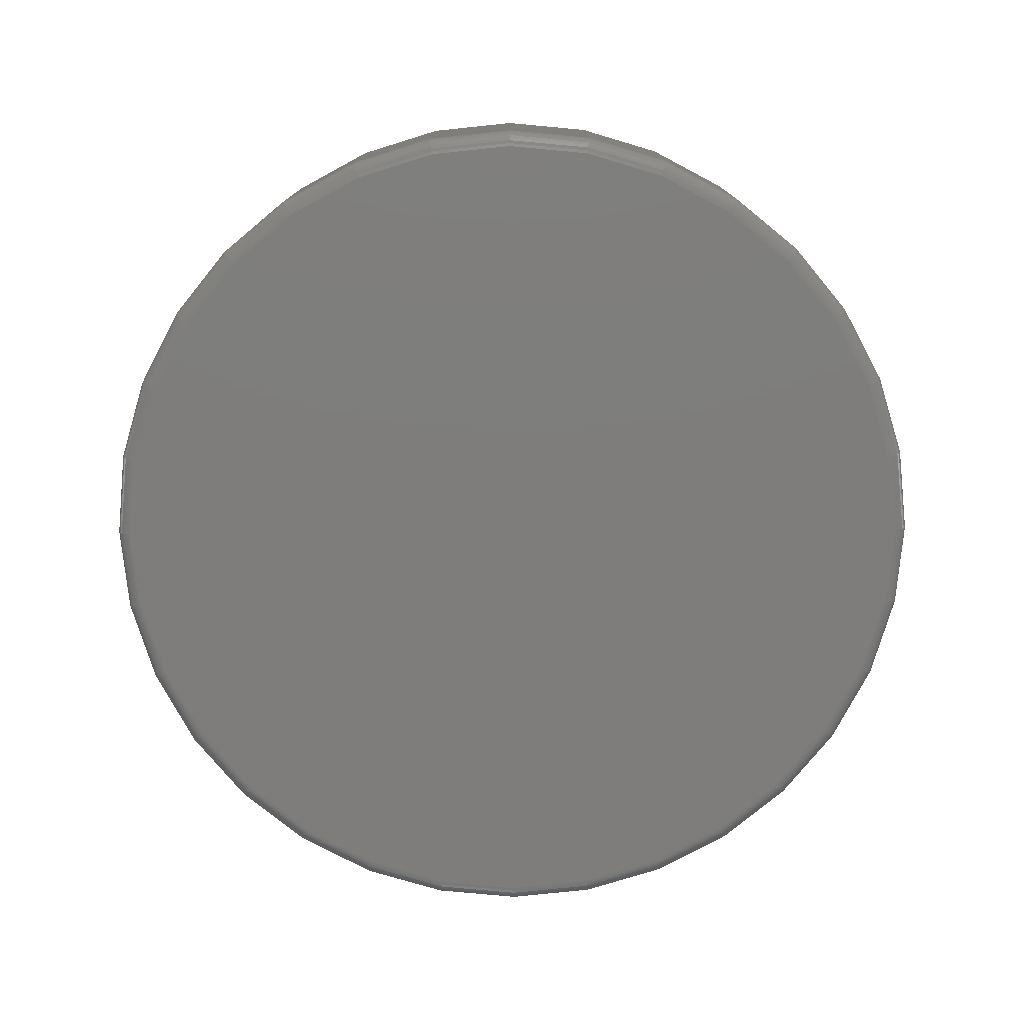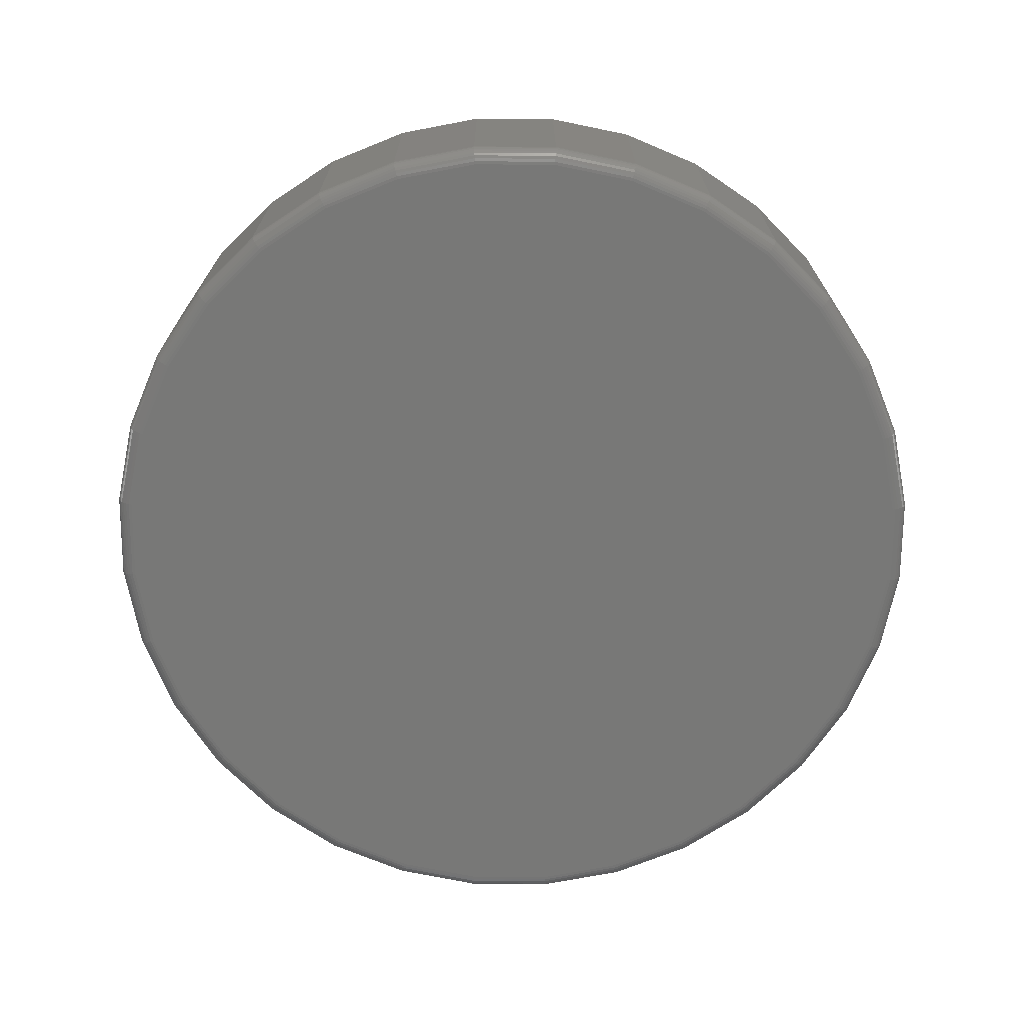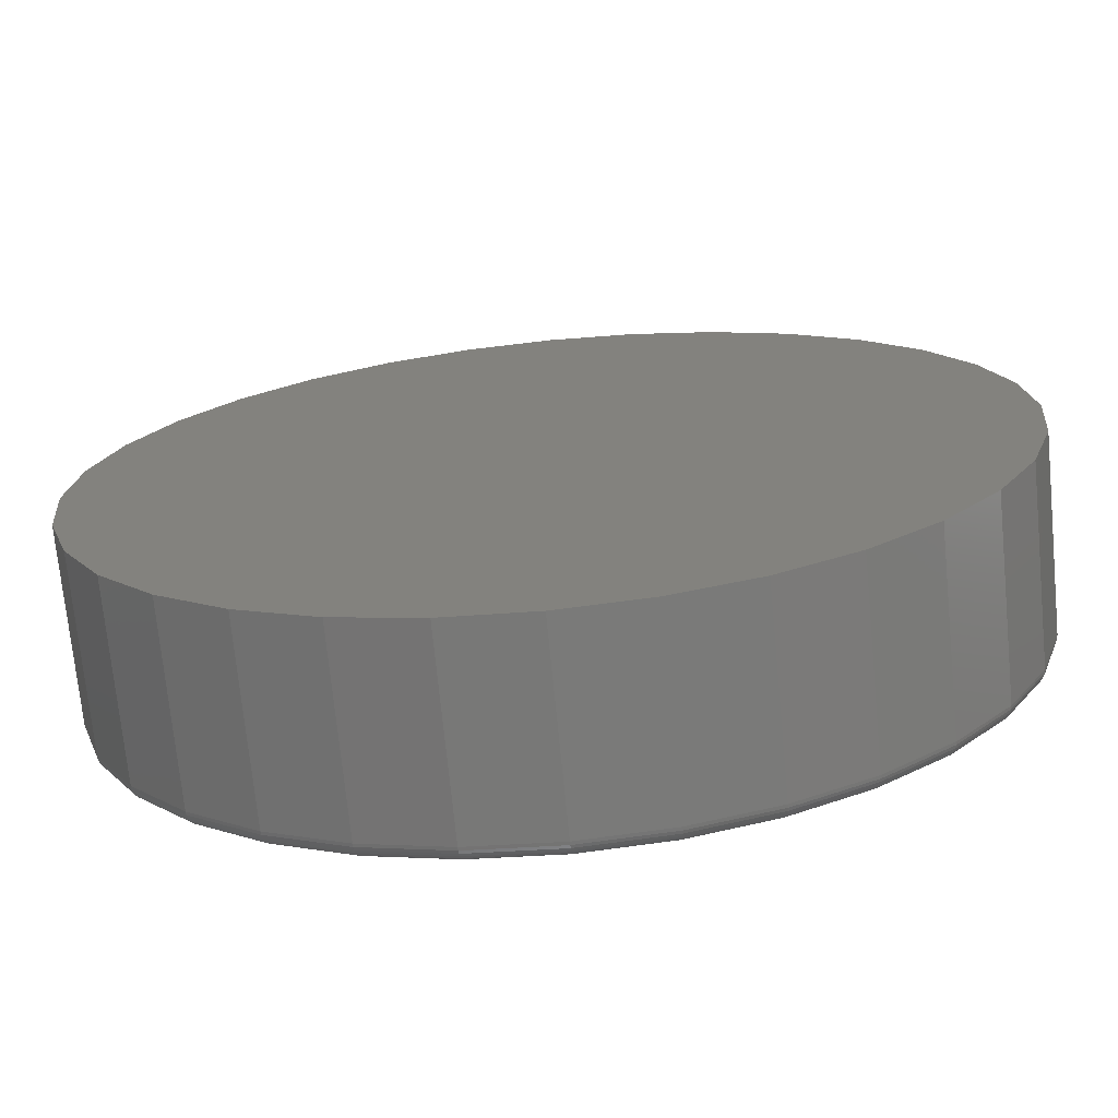
<metadata>
{"format":"stl","ext":"stl","renderer":"f3d","projection":"perspective","resolution":1024,"background":"white","views":[{"elev":-77.2,"azim":-168.4,"up":"+Z"},{"elev":-70.5,"azim":-107.3,"up":"+Z"},{"elev":-72.3,"azim":5.6,"up":"+Y"}]}
</metadata>
<code>
# stl→obj: 320 verts, 636 faces
v 0.007895 0.4107 0
v 0.08802 0.4028 0
v -0.07223 0.4028 0
v 0.007895 -0.4107 0
v -0.07223 -0.4028 0
v 0.08802 -0.4028 0
v -0.1493 -0.3794 0
v 0.1651 -0.3794 0
v -0.2203 -0.3415 0
v 0.2361 -0.3415 0
v -0.2825 -0.2904 0
v 0.2983 -0.2904 0
v -0.3336 -0.2282 0
v 0.3494 -0.2282 0
v -0.3715 -0.1572 0
v 0.3873 -0.1572 0
v -0.3949 -0.08012 0
v 0.4107 -0.08012 0
v -0.4028 -1.813e-16 0
v 0.4186 -1.498e-16 0
v -0.3949 0.08012 0
v 0.4107 0.08012 0
v -0.3715 0.1572 0
v 0.3873 0.1572 0
v -0.3336 0.2282 0
v 0.3494 0.2282 0
v -0.2825 0.2904 0
v 0.2983 0.2904 0
v -0.2203 0.3415 0
v 0.2361 0.3415 0
v -0.1493 0.3794 0
v 0.1651 0.3794 0
v 0.4342 -4.831e-16 0.01562
v 0.4342 0 0.1953
v 0.426 -0.08317 0.01562
v 0.426 -0.08317 0.1953
v 0.4018 -0.1631 0.01562
v 0.4018 -0.1631 0.1953
v 0.3624 -0.2368 0.01562
v 0.3624 -0.2368 0.1953
v 0.3093 -0.3015 0.01562
v 0.3093 -0.3015 0.1953
v 0.2447 -0.3545 0.01562
v 0.2447 -0.3545 0.1953
v 0.171 -0.3939 0.01562
v 0.171 -0.3939 0.1953
v 0.09106 -0.4181 0.01562
v 0.09106 -0.4181 0.1953
v 0.007895 -0.4263 0.01562
v 0.007895 -0.4263 0.1953
v -0.07528 -0.4181 0.01562
v -0.07528 -0.4181 0.1953
v -0.1552 -0.3939 0.01562
v -0.1552 -0.3939 0.1953
v -0.229 -0.3545 0.01562
v -0.229 -0.3545 0.1953
v -0.2936 -0.3015 0.01562
v -0.2936 -0.3015 0.1953
v -0.3466 -0.2368 0.01562
v -0.3466 -0.2368 0.1953
v -0.386 -0.1631 0.01562
v -0.386 -0.1631 0.1953
v -0.4102 -0.08317 0.01562
v -0.4102 -0.08317 0.1953
v -0.4184 -1.371e-16 0.01562
v -0.4184 5.221e-17 0.1953
v -0.4102 0.08317 0.01562
v -0.4102 0.08317 0.1953
v -0.386 0.1631 0.01562
v -0.386 0.1631 0.1953
v -0.3466 0.2368 0.01562
v -0.3466 0.2368 0.1953
v -0.2936 0.3015 0.01562
v -0.2936 0.3015 0.1953
v -0.229 0.3545 0.01562
v -0.229 0.3545 0.1953
v -0.1552 0.3939 0.01562
v -0.1552 0.3939 0.1953
v -0.07528 0.4181 0.01562
v -0.07528 0.4181 0.1953
v 0.007895 0.4263 0.01562
v 0.007895 0.4263 0.1953
v 0.09106 0.4181 0.01562
v 0.09106 0.4181 0.1953
v 0.171 0.3939 0.01562
v 0.171 0.3939 0.1953
v 0.2447 0.3545 0.01562
v 0.2447 0.3545 0.1953
v 0.3093 0.3015 0.01562
v 0.3093 0.3015 0.1953
v 0.3624 0.2368 0.01562
v 0.3624 0.2368 0.1953
v 0.4018 0.1631 0.01562
v 0.4018 0.1631 0.1953
v 0.426 0.08317 0.01562
v 0.426 0.08317 0.1953
v 0.4339 0 0.01258
v 0.4257 -0.08311 0.01258
v 0.433 0 0.009646
v 0.4249 -0.08294 0.009646
v 0.4316 0 0.006944
v 0.4234 -0.08266 0.006944
v 0.4296 0 0.004576
v 0.4215 -0.08228 0.004576
v 0.4273 0 0.002633
v 0.4192 -0.08182 0.002633
v 0.4246 0 0.001189
v 0.4166 -0.08129 0.001189
v 0.4216 0 0.0003002
v 0.4137 -0.08072 0.0003002
v -0.4099 -0.08311 0.01258
v -0.4181 -1.388e-16 0.01258
v -0.4091 -0.08294 0.009646
v -0.4172 -1.388e-16 0.009646
v -0.4076 -0.08266 0.006944
v -0.4158 -1.388e-16 0.006944
v -0.4057 -0.08228 0.004576
v -0.4138 -1.388e-16 0.004576
v -0.4034 -0.08182 0.002633
v -0.4115 -1.388e-16 0.002633
v -0.4008 -0.08129 0.001189
v -0.4088 -1.388e-16 0.001189
v -0.3979 -0.08072 0.0003002
v -0.4058 -1.11e-16 0.0003002
v -0.3857 -0.163 0.01258
v -0.3849 -0.1627 0.009646
v -0.3835 -0.1621 0.006944
v -0.3817 -0.1614 0.004576
v -0.3796 -0.1605 0.002633
v -0.3771 -0.1595 0.001189
v -0.3744 -0.1583 0.0003002
v -0.3463 -0.2367 0.01258
v -0.3456 -0.2362 0.009646
v -0.3444 -0.2354 0.006944
v -0.3428 -0.2343 0.004576
v -0.3408 -0.233 0.002633
v -0.3386 -0.2315 0.001189
v -0.3361 -0.2299 0.0003002
v -0.2933 -0.3012 0.01258
v -0.2927 -0.3006 0.009646
v -0.2917 -0.2996 0.006944
v -0.2903 -0.2982 0.004576
v -0.2886 -0.2965 0.002633
v -0.2867 -0.2946 0.001189
v -0.2847 -0.2926 0.0003002
v -0.2288 -0.3542 0.01258
v -0.2283 -0.3535 0.009646
v -0.2275 -0.3523 0.006944
v -0.2264 -0.3507 0.004576
v -0.2251 -0.3487 0.002633
v -0.2236 -0.3464 0.001189
v -0.222 -0.344 0.0003002
v -0.1551 -0.3936 0.01258
v -0.1548 -0.3928 0.009646
v -0.1542 -0.3914 0.006944
v -0.1535 -0.3896 0.004576
v -0.1526 -0.3874 0.002633
v -0.1516 -0.385 0.001189
v -0.1504 -0.3822 0.0003002
v -0.07522 -0.4178 0.01258
v -0.07504 -0.417 0.009646
v -0.07476 -0.4155 0.006944
v -0.07438 -0.4136 0.004576
v -0.07392 -0.4113 0.002633
v -0.07339 -0.4087 0.001189
v -0.07282 -0.4058 0.0003002
v 0.007895 -0.426 0.01258
v 0.007895 -0.4251 0.009646
v 0.007895 -0.4237 0.006944
v 0.007895 -0.4217 0.004576
v 0.007895 -0.4194 0.002633
v 0.007895 -0.4167 0.001189
v 0.007895 -0.4137 0.0003002
v 0.09101 -0.4178 0.01258
v 0.09083 -0.417 0.009646
v 0.09055 -0.4155 0.006944
v 0.09017 -0.4136 0.004576
v 0.08971 -0.4113 0.002633
v 0.08918 -0.4087 0.001189
v 0.08861 -0.4058 0.0003002
v 0.1709 -0.3936 0.01258
v 0.1706 -0.3928 0.009646
v 0.17 -0.3914 0.006944
v 0.1693 -0.3896 0.004576
v 0.1684 -0.3874 0.002633
v 0.1673 -0.385 0.001189
v 0.1662 -0.3822 0.0003002
v 0.2446 -0.3542 0.01258
v 0.2441 -0.3535 0.009646
v 0.2433 -0.3523 0.006944
v 0.2422 -0.3507 0.004576
v 0.2409 -0.3487 0.002633
v 0.2394 -0.3464 0.001189
v 0.2378 -0.344 0.0003002
v 0.3091 -0.3012 0.01258
v 0.3085 -0.3006 0.009646
v 0.3075 -0.2996 0.006944
v 0.3061 -0.2982 0.004576
v 0.3044 -0.2965 0.002633
v 0.3025 -0.2946 0.001189
v 0.3005 -0.2926 0.0003002
v 0.3621 -0.2367 0.01258
v 0.3614 -0.2362 0.009646
v 0.3602 -0.2354 0.006944
v 0.3586 -0.2343 0.004576
v 0.3566 -0.233 0.002633
v 0.3543 -0.2315 0.001189
v 0.3519 -0.2299 0.0003002
v 0.4015 -0.163 0.01258
v 0.4007 -0.1627 0.009646
v 0.3993 -0.1621 0.006944
v 0.3975 -0.1614 0.004576
v 0.3953 -0.1605 0.002633
v 0.3928 -0.1595 0.001189
v 0.3901 -0.1583 0.0003002
v -0.4099 0.08311 0.01258
v -0.4091 0.08294 0.009646
v -0.4076 0.08266 0.006944
v -0.4057 0.08228 0.004576
v -0.4034 0.08182 0.002633
v -0.4008 0.08129 0.001189
v -0.3979 0.08072 0.0003002
v 0.4257 0.08311 0.01258
v 0.4249 0.08294 0.009646
v 0.4234 0.08266 0.006944
v 0.4215 0.08228 0.004576
v 0.4192 0.08182 0.002633
v 0.4166 0.08129 0.001189
v 0.4137 0.08072 0.0003002
v 0.4015 0.163 0.01258
v 0.4007 0.1627 0.009646
v 0.3993 0.1621 0.006944
v 0.3975 0.1614 0.004576
v 0.3953 0.1605 0.002633
v 0.3928 0.1595 0.001189
v 0.3901 0.1583 0.0003002
v 0.3621 0.2367 0.01258
v 0.3614 0.2362 0.009646
v 0.3602 0.2354 0.006944
v 0.3586 0.2343 0.004576
v 0.3566 0.233 0.002633
v 0.3543 0.2315 0.001189
v 0.3519 0.2299 0.0003002
v 0.3091 0.3012 0.01258
v 0.3085 0.3006 0.009646
v 0.3075 0.2996 0.006944
v 0.3061 0.2982 0.004576
v 0.3044 0.2965 0.002633
v 0.3025 0.2946 0.001189
v 0.3005 0.2926 0.0003002
v 0.2446 0.3542 0.01258
v 0.2441 0.3535 0.009646
v 0.2433 0.3523 0.006944
v 0.2422 0.3507 0.004576
v 0.2409 0.3487 0.002633
v 0.2394 0.3464 0.001189
v 0.2378 0.344 0.0003002
v 0.1709 0.3936 0.01258
v 0.1706 0.3928 0.009646
v 0.17 0.3914 0.006944
v 0.1693 0.3896 0.004576
v 0.1684 0.3874 0.002633
v 0.1673 0.385 0.001189
v 0.1662 0.3822 0.0003002
v 0.09101 0.4178 0.01258
v 0.09083 0.417 0.009646
v 0.09055 0.4155 0.006944
v 0.09017 0.4136 0.004576
v 0.08971 0.4113 0.002633
v 0.08918 0.4087 0.001189
v 0.08861 0.4058 0.0003002
v 0.007895 0.426 0.01258
v 0.007895 0.4251 0.009646
v 0.007895 0.4237 0.006944
v 0.007895 0.4217 0.004576
v 0.007895 0.4194 0.002633
v 0.007895 0.4167 0.001189
v 0.007895 0.4137 0.0003002
v -0.07522 0.4178 0.01258
v -0.07504 0.417 0.009646
v -0.07476 0.4155 0.006944
v -0.07438 0.4136 0.004576
v -0.07392 0.4113 0.002633
v -0.07339 0.4087 0.001189
v -0.07282 0.4058 0.0003002
v -0.1551 0.3936 0.01258
v -0.1548 0.3928 0.009646
v -0.1542 0.3914 0.006944
v -0.1535 0.3896 0.004576
v -0.1526 0.3874 0.002633
v -0.1516 0.385 0.001189
v -0.1504 0.3822 0.0003002
v -0.2288 0.3542 0.01258
v -0.2283 0.3535 0.009646
v -0.2275 0.3523 0.006944
v -0.2264 0.3507 0.004576
v -0.2251 0.3487 0.002633
v -0.2236 0.3464 0.001189
v -0.222 0.344 0.0003002
v -0.2933 0.3012 0.01258
v -0.2927 0.3006 0.009646
v -0.2917 0.2996 0.006944
v -0.2903 0.2982 0.004576
v -0.2886 0.2965 0.002633
v -0.2867 0.2946 0.001189
v -0.2847 0.2926 0.0003002
v -0.3463 0.2367 0.01258
v -0.3456 0.2362 0.009646
v -0.3444 0.2354 0.006944
v -0.3428 0.2343 0.004576
v -0.3408 0.233 0.002633
v -0.3386 0.2315 0.001189
v -0.3361 0.2299 0.0003002
v -0.3857 0.163 0.01258
v -0.3849 0.1627 0.009646
v -0.3835 0.1621 0.006944
v -0.3817 0.1614 0.004576
v -0.3796 0.1605 0.002633
v -0.3771 0.1595 0.001189
v -0.3744 0.1583 0.0003002
f 1 2 3
f 4 5 6
f 6 5 7
f 6 7 8
f 8 7 9
f 8 9 10
f 10 9 11
f 10 11 12
f 12 11 13
f 12 13 14
f 14 13 15
f 14 15 16
f 16 15 17
f 16 17 18
f 18 17 19
f 18 19 20
f 20 19 21
f 20 21 22
f 22 21 23
f 22 23 24
f 24 23 25
f 24 25 26
f 26 25 27
f 26 27 28
f 28 27 29
f 28 29 30
f 30 29 31
f 30 31 32
f 32 31 3
f 32 3 2
f 33 34 35
f 35 34 36
f 35 36 37
f 37 36 38
f 37 38 39
f 39 38 40
f 39 40 41
f 41 40 42
f 41 42 43
f 43 42 44
f 43 44 45
f 45 44 46
f 45 46 47
f 47 46 48
f 47 48 49
f 49 48 50
f 49 50 51
f 51 50 52
f 51 52 53
f 53 52 54
f 53 54 55
f 55 54 56
f 55 56 57
f 57 56 58
f 57 58 59
f 59 58 60
f 59 60 61
f 61 60 62
f 61 62 63
f 63 62 64
f 63 64 65
f 65 64 66
f 65 66 67
f 67 66 68
f 67 68 69
f 69 68 70
f 69 70 71
f 71 70 72
f 71 72 73
f 73 72 74
f 73 74 75
f 75 74 76
f 75 76 77
f 77 76 78
f 77 78 79
f 79 78 80
f 79 80 81
f 81 80 82
f 81 82 83
f 83 82 84
f 83 84 85
f 85 84 86
f 85 86 87
f 87 86 88
f 87 88 89
f 89 88 90
f 89 90 91
f 91 90 92
f 91 92 93
f 93 92 94
f 93 94 95
f 95 94 96
f 95 96 33
f 33 96 34
f 33 35 97
f 97 35 98
f 97 98 99
f 99 98 100
f 99 100 101
f 101 100 102
f 101 102 103
f 103 102 104
f 103 104 105
f 105 104 106
f 105 106 107
f 107 106 108
f 107 108 109
f 109 108 110
f 109 110 20
f 20 110 18
f 63 65 111
f 111 65 112
f 111 112 113
f 113 112 114
f 113 114 115
f 115 114 116
f 115 116 117
f 117 116 118
f 117 118 119
f 119 118 120
f 119 120 121
f 121 120 122
f 121 122 123
f 123 122 124
f 123 124 17
f 17 124 19
f 61 63 125
f 125 63 111
f 125 111 126
f 126 111 113
f 126 113 127
f 127 113 115
f 127 115 128
f 128 115 117
f 128 117 129
f 129 117 119
f 129 119 130
f 130 119 121
f 130 121 131
f 131 121 123
f 131 123 15
f 15 123 17
f 59 61 132
f 132 61 125
f 132 125 133
f 133 125 126
f 133 126 134
f 134 126 127
f 134 127 135
f 135 127 128
f 135 128 136
f 136 128 129
f 136 129 137
f 137 129 130
f 137 130 138
f 138 130 131
f 138 131 13
f 13 131 15
f 57 59 139
f 139 59 132
f 139 132 140
f 140 132 133
f 140 133 141
f 141 133 134
f 141 134 142
f 142 134 135
f 142 135 143
f 143 135 136
f 143 136 144
f 144 136 137
f 144 137 145
f 145 137 138
f 145 138 11
f 11 138 13
f 55 57 146
f 146 57 139
f 146 139 147
f 147 139 140
f 147 140 148
f 148 140 141
f 148 141 149
f 149 141 142
f 149 142 150
f 150 142 143
f 150 143 151
f 151 143 144
f 151 144 152
f 152 144 145
f 152 145 9
f 9 145 11
f 53 55 153
f 153 55 146
f 153 146 154
f 154 146 147
f 154 147 155
f 155 147 148
f 155 148 156
f 156 148 149
f 156 149 157
f 157 149 150
f 157 150 158
f 158 150 151
f 158 151 159
f 159 151 152
f 159 152 7
f 7 152 9
f 51 53 160
f 160 53 153
f 160 153 161
f 161 153 154
f 161 154 162
f 162 154 155
f 162 155 163
f 163 155 156
f 163 156 164
f 164 156 157
f 164 157 165
f 165 157 158
f 165 158 166
f 166 158 159
f 166 159 5
f 5 159 7
f 49 51 167
f 167 51 160
f 167 160 168
f 168 160 161
f 168 161 169
f 169 161 162
f 169 162 170
f 170 162 163
f 170 163 171
f 171 163 164
f 171 164 172
f 172 164 165
f 172 165 173
f 173 165 166
f 173 166 4
f 4 166 5
f 47 49 174
f 174 49 167
f 174 167 175
f 175 167 168
f 175 168 176
f 176 168 169
f 176 169 177
f 177 169 170
f 177 170 178
f 178 170 171
f 178 171 179
f 179 171 172
f 179 172 180
f 180 172 173
f 180 173 6
f 6 173 4
f 45 47 181
f 181 47 174
f 181 174 182
f 182 174 175
f 182 175 183
f 183 175 176
f 183 176 184
f 184 176 177
f 184 177 185
f 185 177 178
f 185 178 186
f 186 178 179
f 186 179 187
f 187 179 180
f 187 180 8
f 8 180 6
f 43 45 188
f 188 45 181
f 188 181 189
f 189 181 182
f 189 182 190
f 190 182 183
f 190 183 191
f 191 183 184
f 191 184 192
f 192 184 185
f 192 185 193
f 193 185 186
f 193 186 194
f 194 186 187
f 194 187 10
f 10 187 8
f 41 43 195
f 195 43 188
f 195 188 196
f 196 188 189
f 196 189 197
f 197 189 190
f 197 190 198
f 198 190 191
f 198 191 199
f 199 191 192
f 199 192 200
f 200 192 193
f 200 193 201
f 201 193 194
f 201 194 12
f 12 194 10
f 39 41 202
f 202 41 195
f 202 195 203
f 203 195 196
f 203 196 204
f 204 196 197
f 204 197 205
f 205 197 198
f 205 198 206
f 206 198 199
f 206 199 207
f 207 199 200
f 207 200 208
f 208 200 201
f 208 201 14
f 14 201 12
f 37 39 209
f 209 39 202
f 209 202 210
f 210 202 203
f 210 203 211
f 211 203 204
f 211 204 212
f 212 204 205
f 212 205 213
f 213 205 206
f 213 206 214
f 214 206 207
f 214 207 215
f 215 207 208
f 215 208 16
f 16 208 14
f 35 37 98
f 98 37 209
f 98 209 100
f 100 209 210
f 100 210 102
f 102 210 211
f 102 211 104
f 104 211 212
f 104 212 106
f 106 212 213
f 106 213 108
f 108 213 214
f 108 214 110
f 110 214 215
f 110 215 18
f 18 215 16
f 65 67 112
f 112 67 216
f 112 216 114
f 114 216 217
f 114 217 116
f 116 217 218
f 116 218 118
f 118 218 219
f 118 219 120
f 120 219 220
f 120 220 122
f 122 220 221
f 122 221 124
f 124 221 222
f 124 222 19
f 19 222 21
f 95 33 223
f 223 33 97
f 223 97 224
f 224 97 99
f 224 99 225
f 225 99 101
f 225 101 226
f 226 101 103
f 226 103 227
f 227 103 105
f 227 105 228
f 228 105 107
f 228 107 229
f 229 107 109
f 229 109 22
f 22 109 20
f 93 95 230
f 230 95 223
f 230 223 231
f 231 223 224
f 231 224 232
f 232 224 225
f 232 225 233
f 233 225 226
f 233 226 234
f 234 226 227
f 234 227 235
f 235 227 228
f 235 228 236
f 236 228 229
f 236 229 24
f 24 229 22
f 91 93 237
f 237 93 230
f 237 230 238
f 238 230 231
f 238 231 239
f 239 231 232
f 239 232 240
f 240 232 233
f 240 233 241
f 241 233 234
f 241 234 242
f 242 234 235
f 242 235 243
f 243 235 236
f 243 236 26
f 26 236 24
f 89 91 244
f 244 91 237
f 244 237 245
f 245 237 238
f 245 238 246
f 246 238 239
f 246 239 247
f 247 239 240
f 247 240 248
f 248 240 241
f 248 241 249
f 249 241 242
f 249 242 250
f 250 242 243
f 250 243 28
f 28 243 26
f 87 89 251
f 251 89 244
f 251 244 252
f 252 244 245
f 252 245 253
f 253 245 246
f 253 246 254
f 254 246 247
f 254 247 255
f 255 247 248
f 255 248 256
f 256 248 249
f 256 249 257
f 257 249 250
f 257 250 30
f 30 250 28
f 85 87 258
f 258 87 251
f 258 251 259
f 259 251 252
f 259 252 260
f 260 252 253
f 260 253 261
f 261 253 254
f 261 254 262
f 262 254 255
f 262 255 263
f 263 255 256
f 263 256 264
f 264 256 257
f 264 257 32
f 32 257 30
f 83 85 265
f 265 85 258
f 265 258 266
f 266 258 259
f 266 259 267
f 267 259 260
f 267 260 268
f 268 260 261
f 268 261 269
f 269 261 262
f 269 262 270
f 270 262 263
f 270 263 271
f 271 263 264
f 271 264 2
f 2 264 32
f 81 83 272
f 272 83 265
f 272 265 273
f 273 265 266
f 273 266 274
f 274 266 267
f 274 267 275
f 275 267 268
f 275 268 276
f 276 268 269
f 276 269 277
f 277 269 270
f 277 270 278
f 278 270 271
f 278 271 1
f 1 271 2
f 79 81 279
f 279 81 272
f 279 272 280
f 280 272 273
f 280 273 281
f 281 273 274
f 281 274 282
f 282 274 275
f 282 275 283
f 283 275 276
f 283 276 284
f 284 276 277
f 284 277 285
f 285 277 278
f 285 278 3
f 3 278 1
f 77 79 286
f 286 79 279
f 286 279 287
f 287 279 280
f 287 280 288
f 288 280 281
f 288 281 289
f 289 281 282
f 289 282 290
f 290 282 283
f 290 283 291
f 291 283 284
f 291 284 292
f 292 284 285
f 292 285 31
f 31 285 3
f 75 77 293
f 293 77 286
f 293 286 294
f 294 286 287
f 294 287 295
f 295 287 288
f 295 288 296
f 296 288 289
f 296 289 297
f 297 289 290
f 297 290 298
f 298 290 291
f 298 291 299
f 299 291 292
f 299 292 29
f 29 292 31
f 73 75 300
f 300 75 293
f 300 293 301
f 301 293 294
f 301 294 302
f 302 294 295
f 302 295 303
f 303 295 296
f 303 296 304
f 304 296 297
f 304 297 305
f 305 297 298
f 305 298 306
f 306 298 299
f 306 299 27
f 27 299 29
f 71 73 307
f 307 73 300
f 307 300 308
f 308 300 301
f 308 301 309
f 309 301 302
f 309 302 310
f 310 302 303
f 310 303 311
f 311 303 304
f 311 304 312
f 312 304 305
f 312 305 313
f 313 305 306
f 313 306 25
f 25 306 27
f 69 71 314
f 314 71 307
f 314 307 315
f 315 307 308
f 315 308 316
f 316 308 309
f 316 309 317
f 317 309 310
f 317 310 318
f 318 310 311
f 318 311 319
f 319 311 312
f 319 312 320
f 320 312 313
f 320 313 23
f 23 313 25
f 67 69 216
f 216 69 314
f 216 314 217
f 217 314 315
f 217 315 218
f 218 315 316
f 218 316 219
f 219 316 317
f 219 317 220
f 220 317 318
f 220 318 221
f 221 318 319
f 221 319 222
f 222 319 320
f 222 320 21
f 21 320 23
f 80 84 82
f 84 80 86
f 86 80 78
f 86 78 88
f 88 78 76
f 88 76 90
f 90 76 74
f 90 74 92
f 92 74 72
f 92 72 94
f 94 72 70
f 94 70 96
f 96 70 68
f 96 68 34
f 34 68 66
f 34 66 36
f 36 66 64
f 36 64 38
f 38 64 62
f 38 62 40
f 40 62 60
f 40 60 42
f 42 60 58
f 42 58 44
f 44 58 56
f 44 56 46
f 46 56 54
f 46 54 48
f 48 54 52
f 48 52 50

</code>
